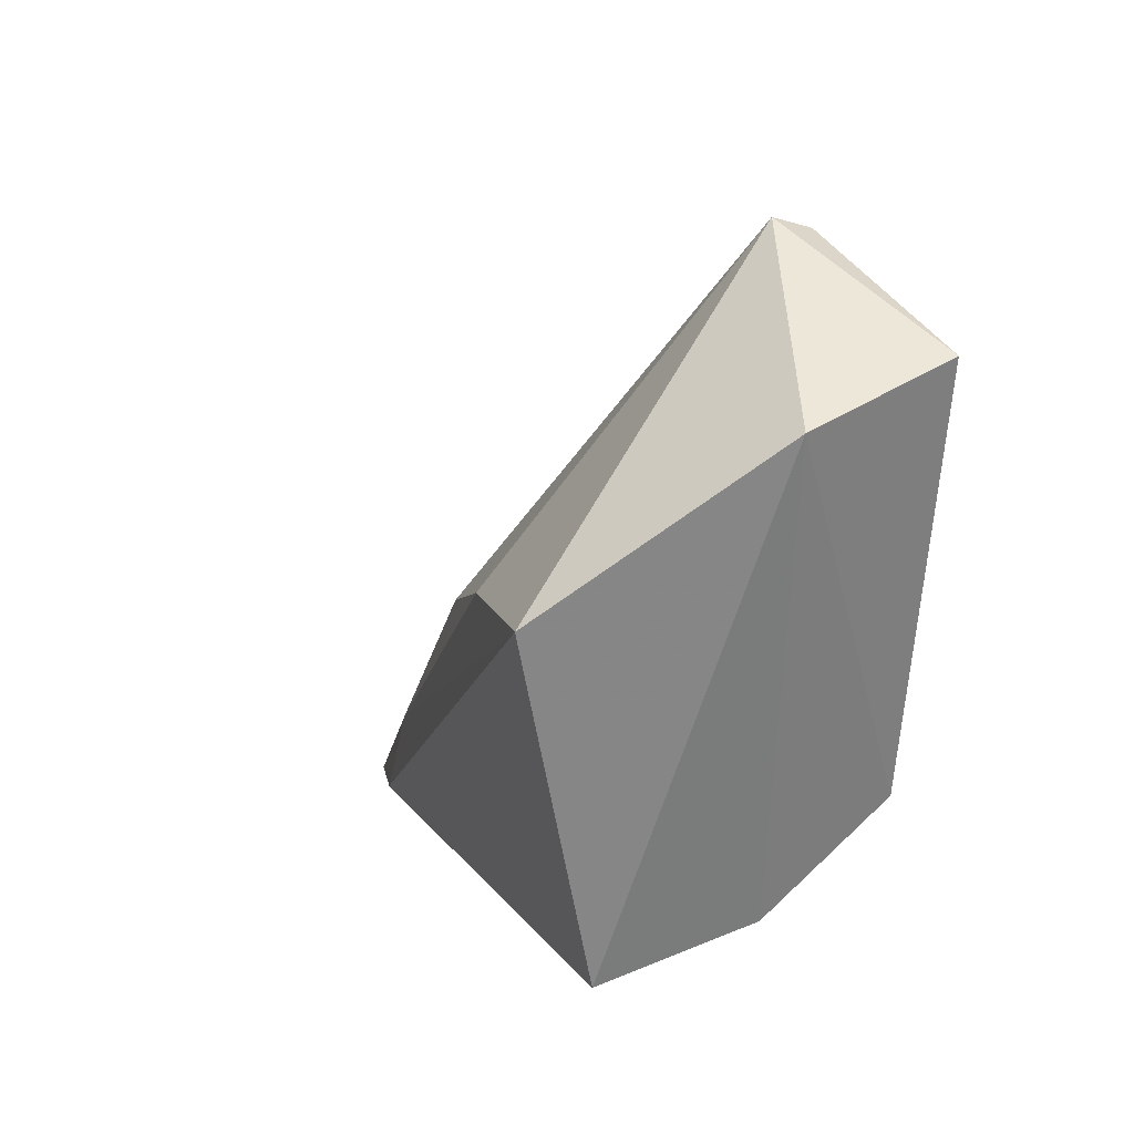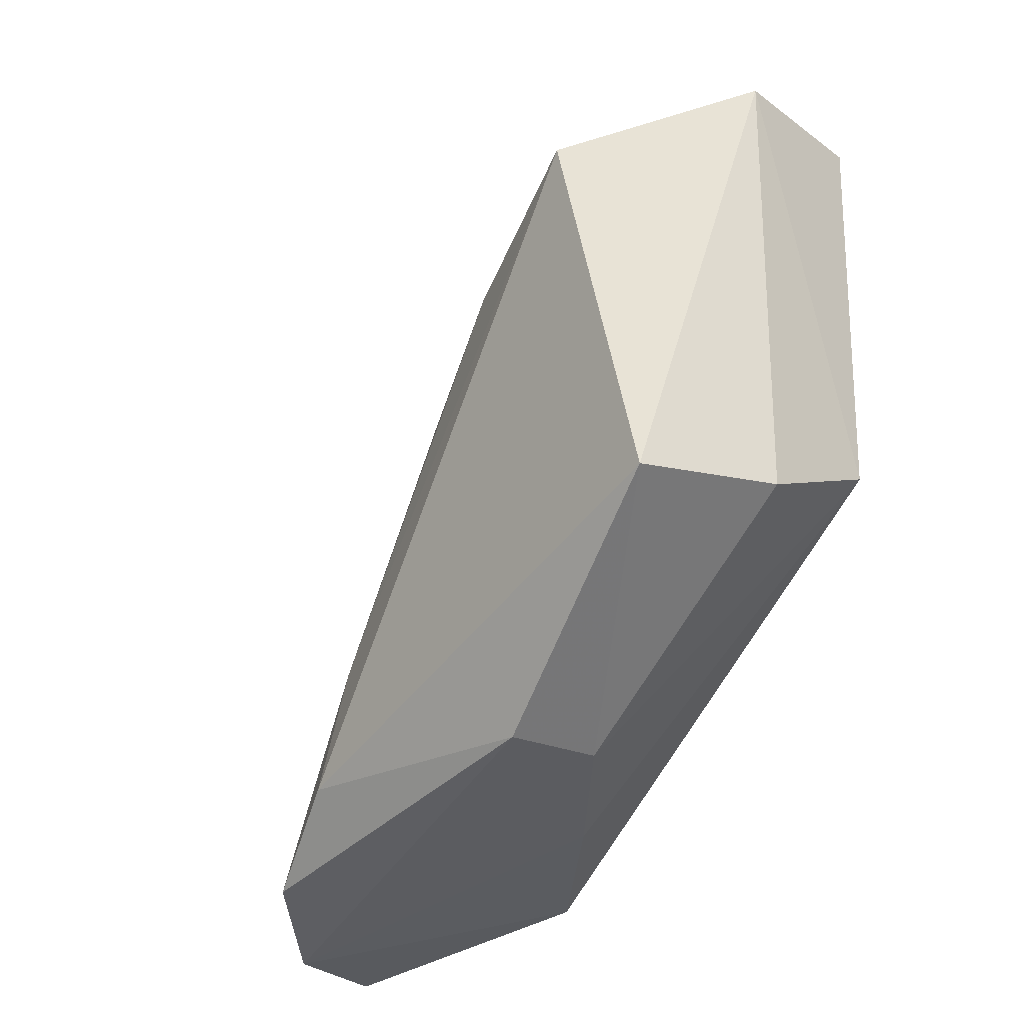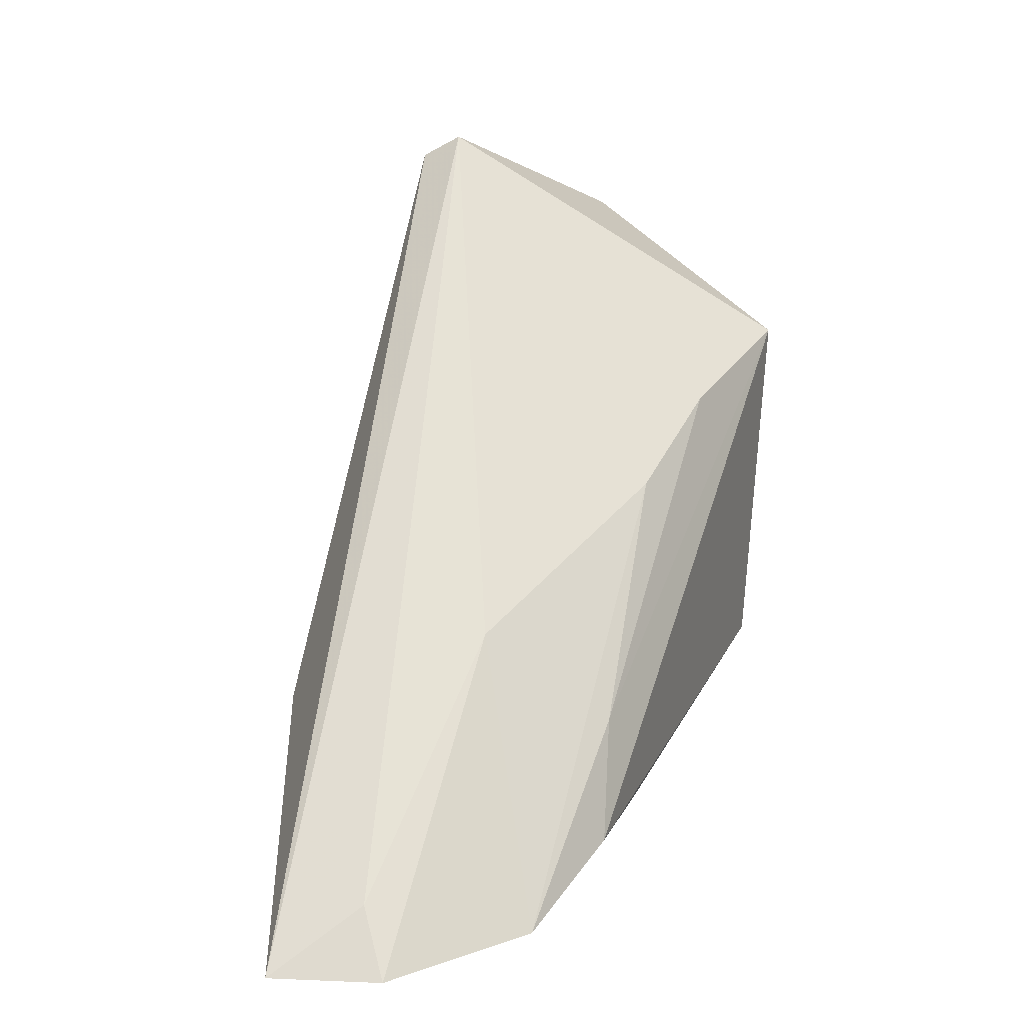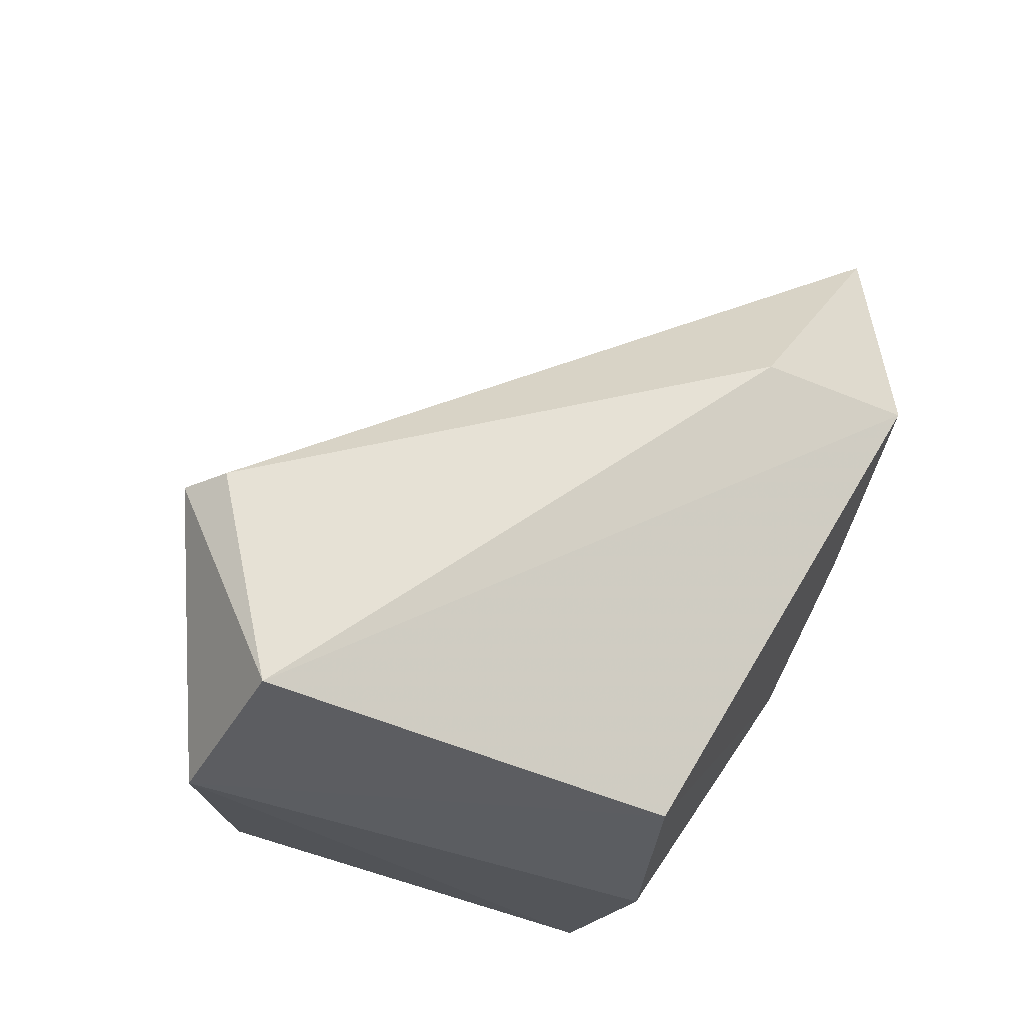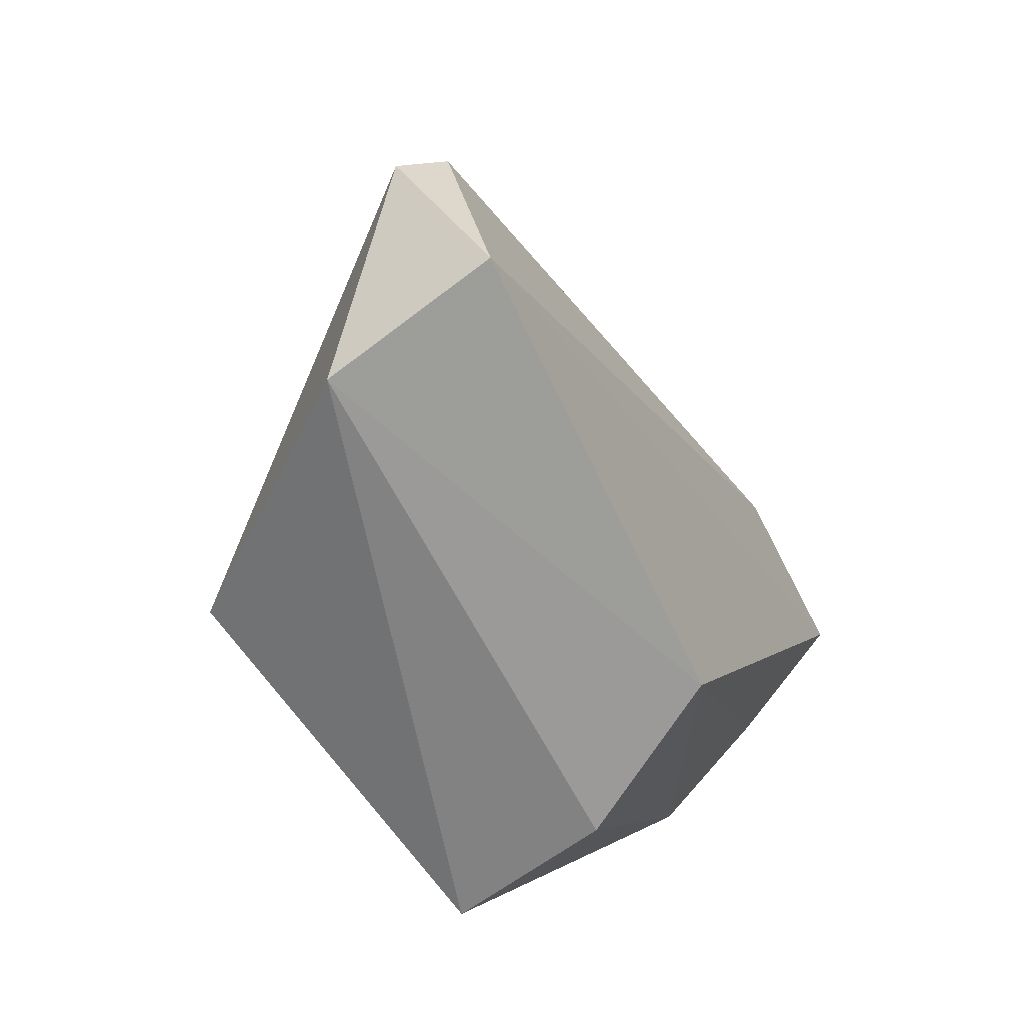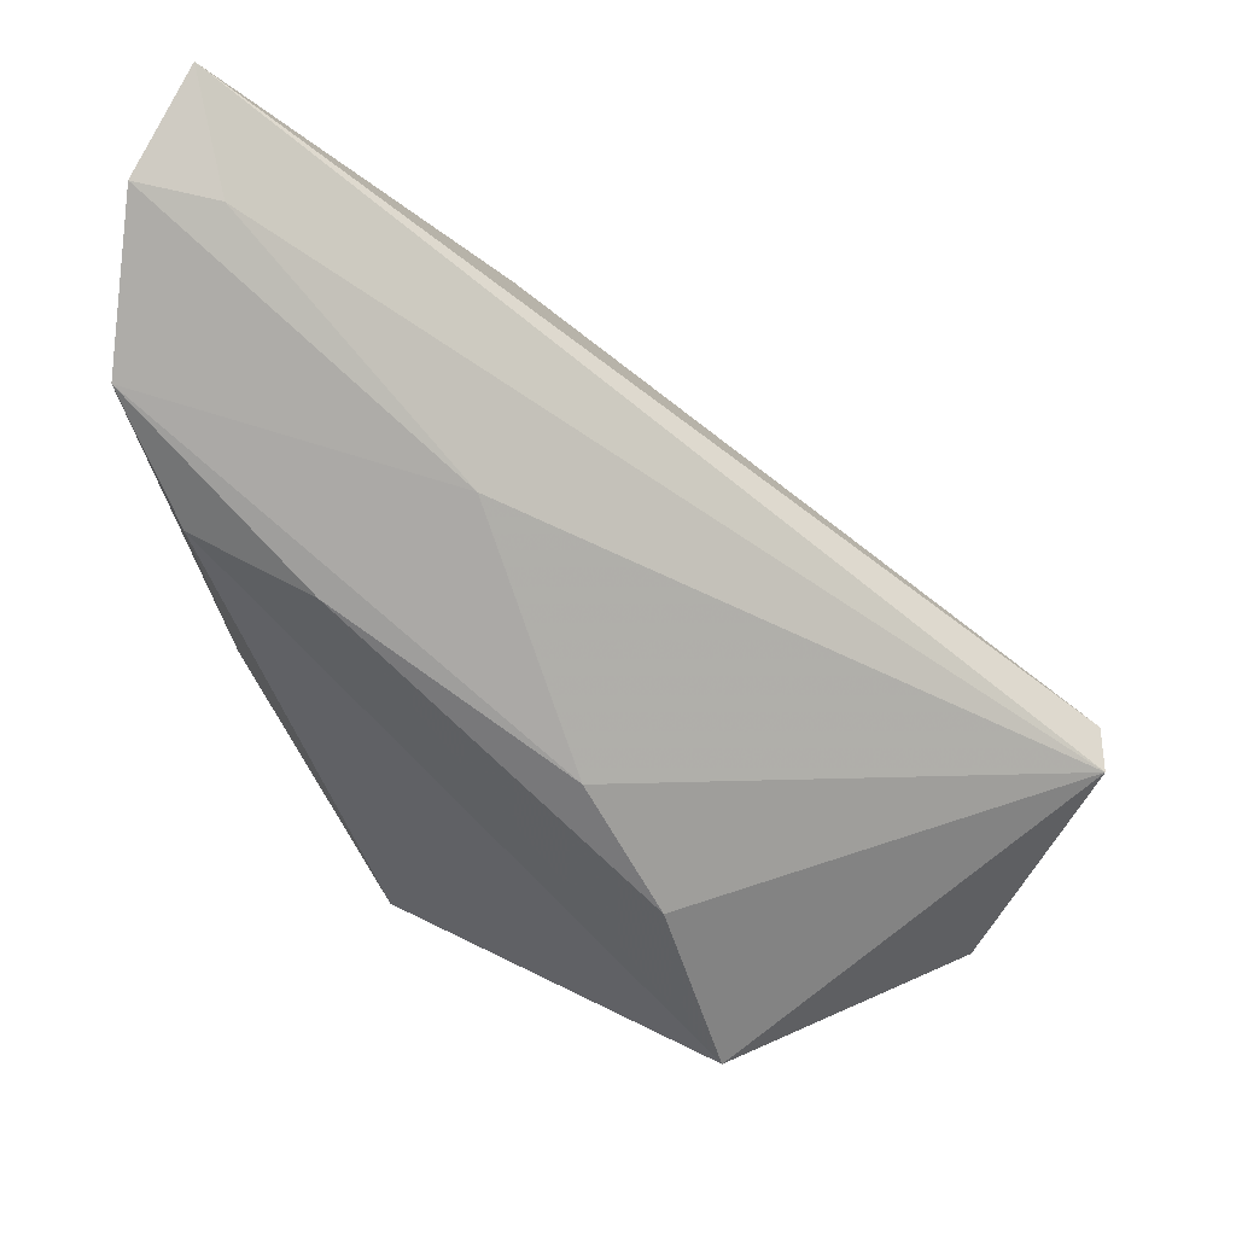
<metadata>
{"format":"obj","ext":"obj","renderer":"f3d","projection":"perspective","resolution":1024,"background":"white","views":[{"elev":34.5,"azim":-25.0,"up":"+Z"},{"elev":-29.0,"azim":-38.0,"up":"+Z"},{"elev":5.2,"azim":-158.2,"up":"+Z"},{"elev":-27.3,"azim":57.6,"up":"+Y"},{"elev":-62.3,"azim":30.3,"up":"+Y"},{"elev":55.0,"azim":-64.9,"up":"+Y"}]}
</metadata>
<code>
v -0.005062 -0.1215 0.1825
v 0.001474 -0.1402 0.1775
v 0.00185 -0.09458 0.1243
v -0.01806 -0.07337 0.1028
v -0.03577 -0.1385 0.1613
v -0.007838 -0.07008 0.103
v -0.001075 -0.1214 0.1806
v -0.01403 -0.1435 0.1763
v -0.03007 -0.1121 0.1456
v -0.01638 -0.1451 0.1293
v -0.01516 -0.0756 0.1091
v -0.03252 -0.1229 0.1541
v -0.03143 -0.09553 0.1121
v -0.002296 -0.1423 0.136
v -0.03151 -0.1438 0.1266
v -0.01992 -0.09318 0.132
v -0.02812 -0.0847 0.1054
v -0.03069 -0.09896 0.1233
v 0.0006994 -0.09419 0.1068
v -0.02635 -0.1197 0.1109
v -0.01734 -0.1204 0.1112
v -0.008505 -0.1081 0.109
f 7 1 2
f 7 2 3
f 7 6 1
f 7 3 6
f 8 2 1
f 8 1 5
f 11 6 4
f 11 1 6
f 12 5 1
f 12 1 9
f 14 2 8
f 14 8 10
f 15 10 8
f 15 8 5
f 15 5 13
f 16 9 1
f 16 1 11
f 16 11 4
f 17 16 4
f 17 9 16
f 18 12 9
f 18 17 13
f 18 9 17
f 18 13 5
f 18 5 12
f 19 3 2
f 19 2 14
f 19 6 3
f 19 4 6
f 20 15 13
f 20 13 17
f 20 17 4
f 21 14 10
f 21 10 15
f 21 15 20
f 22 19 14
f 22 14 21
f 22 4 19
f 22 21 20
f 22 20 4

</code>
